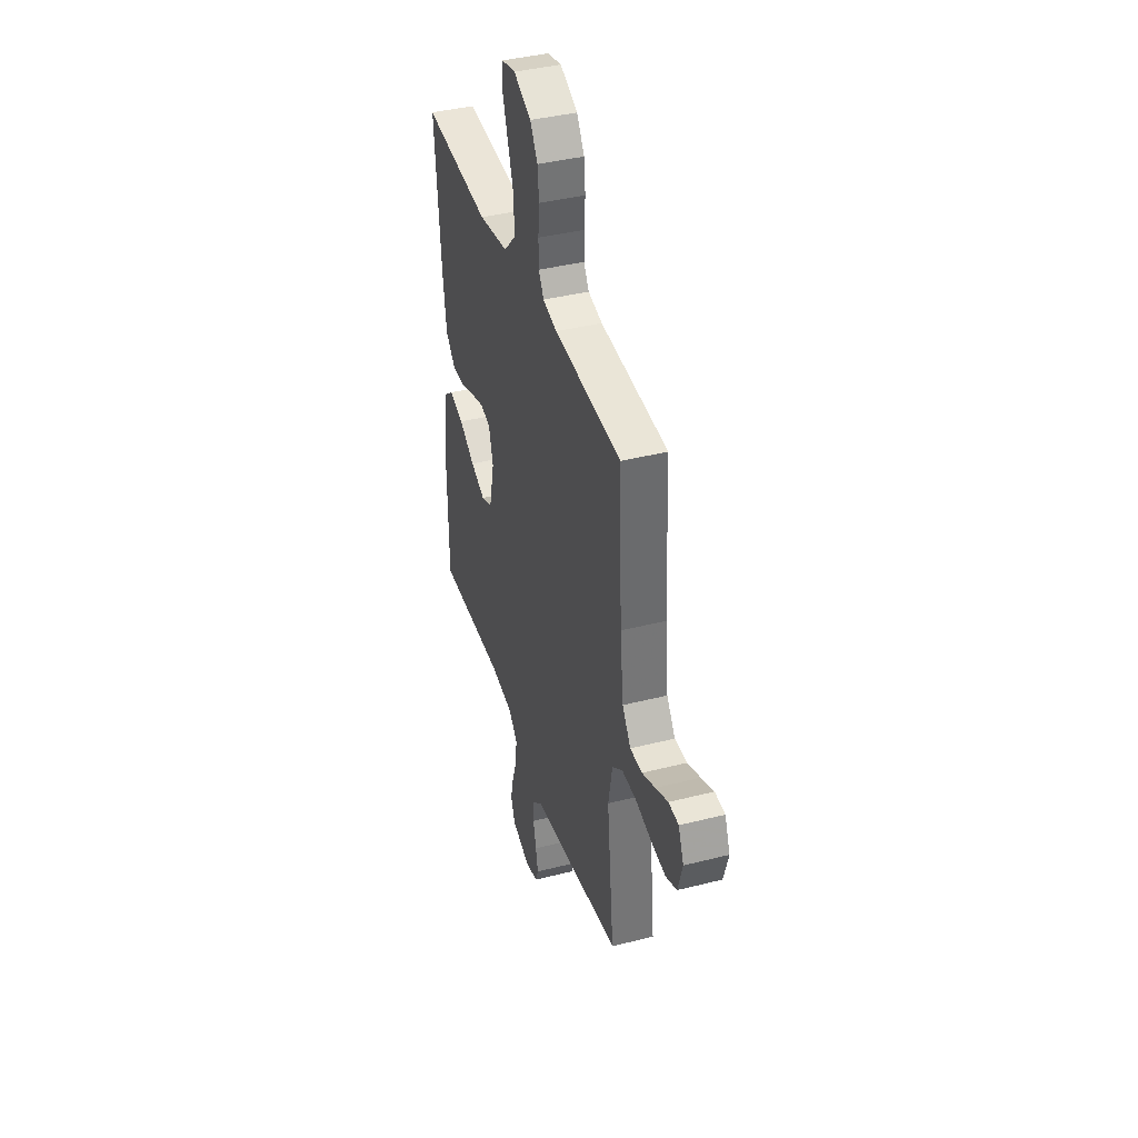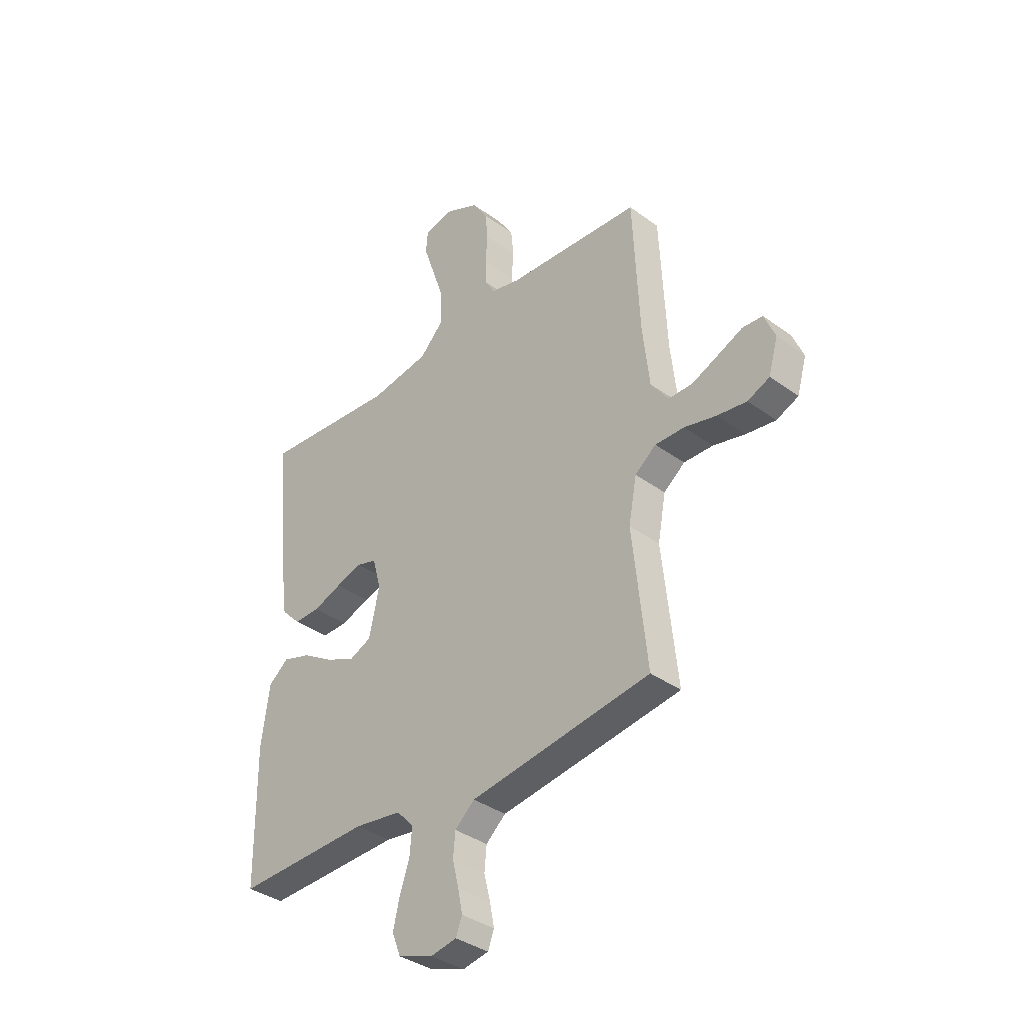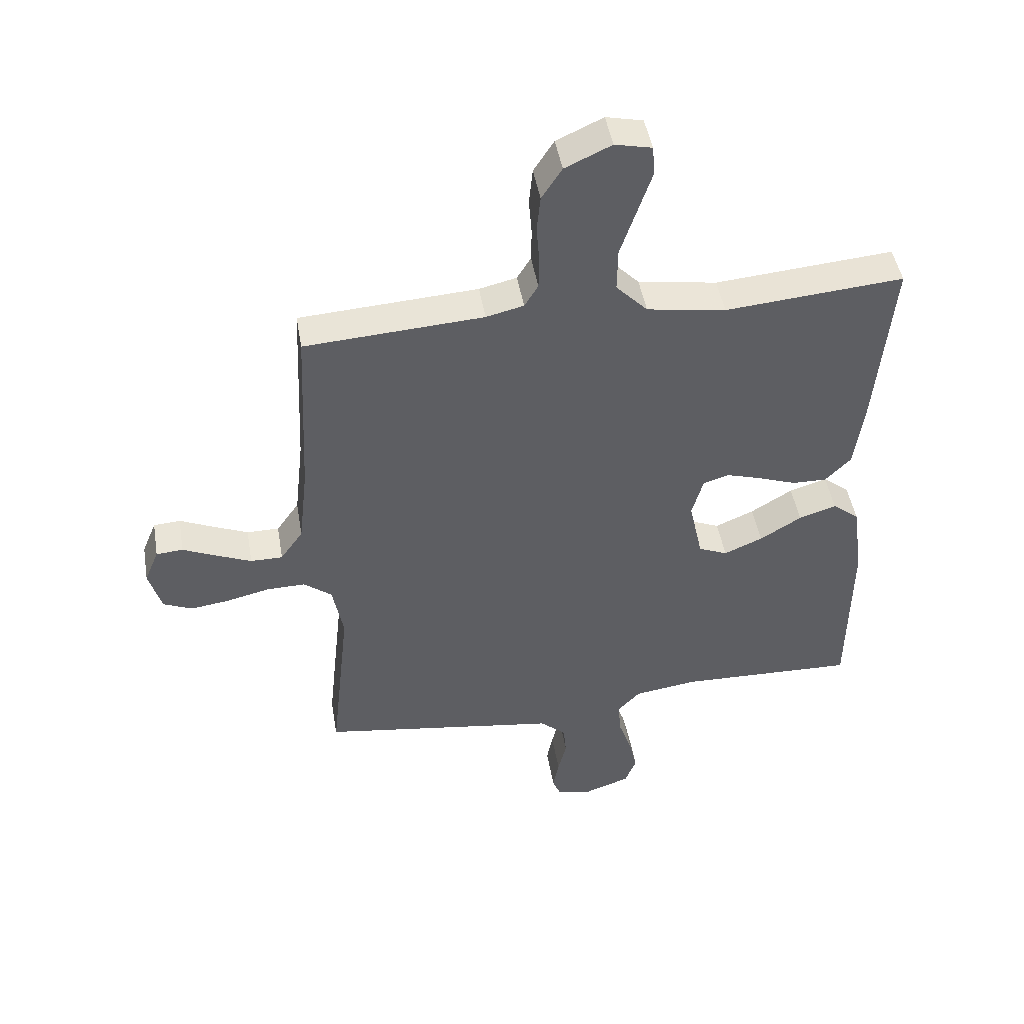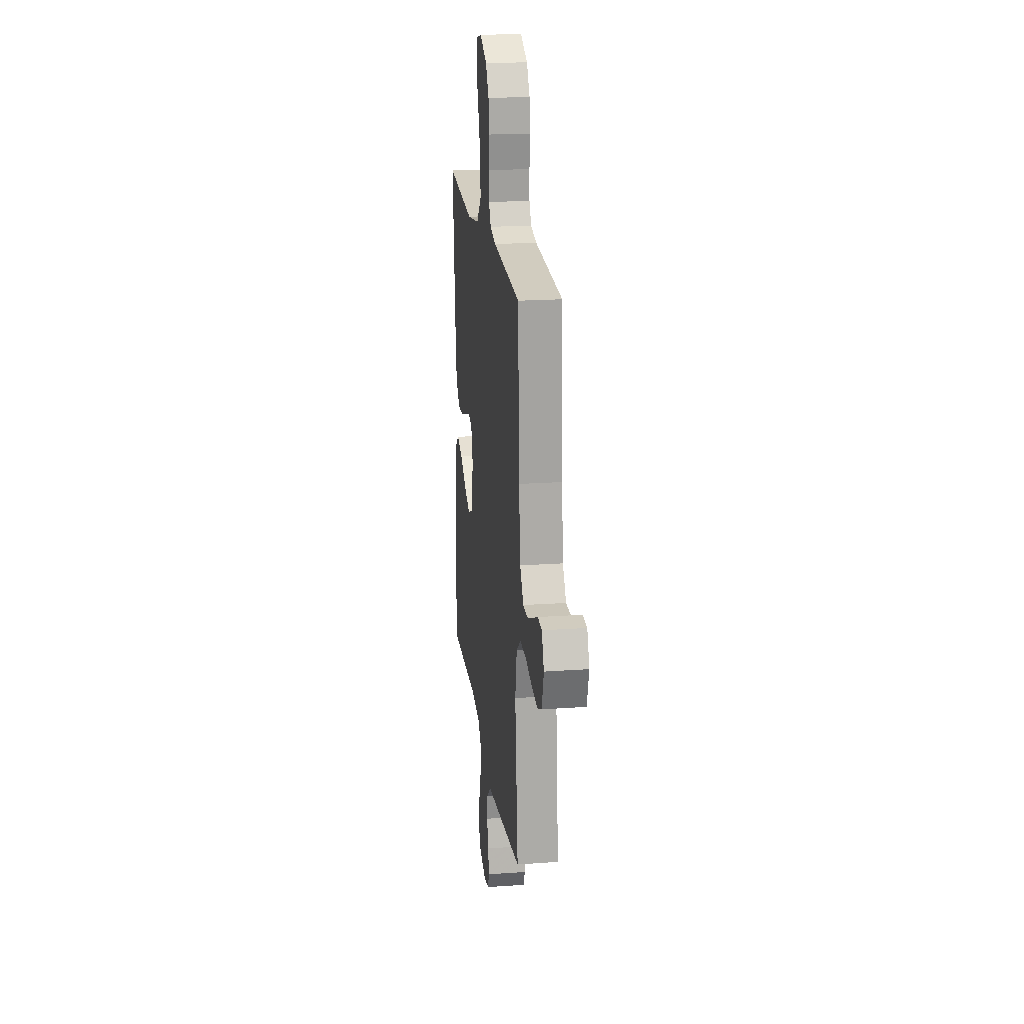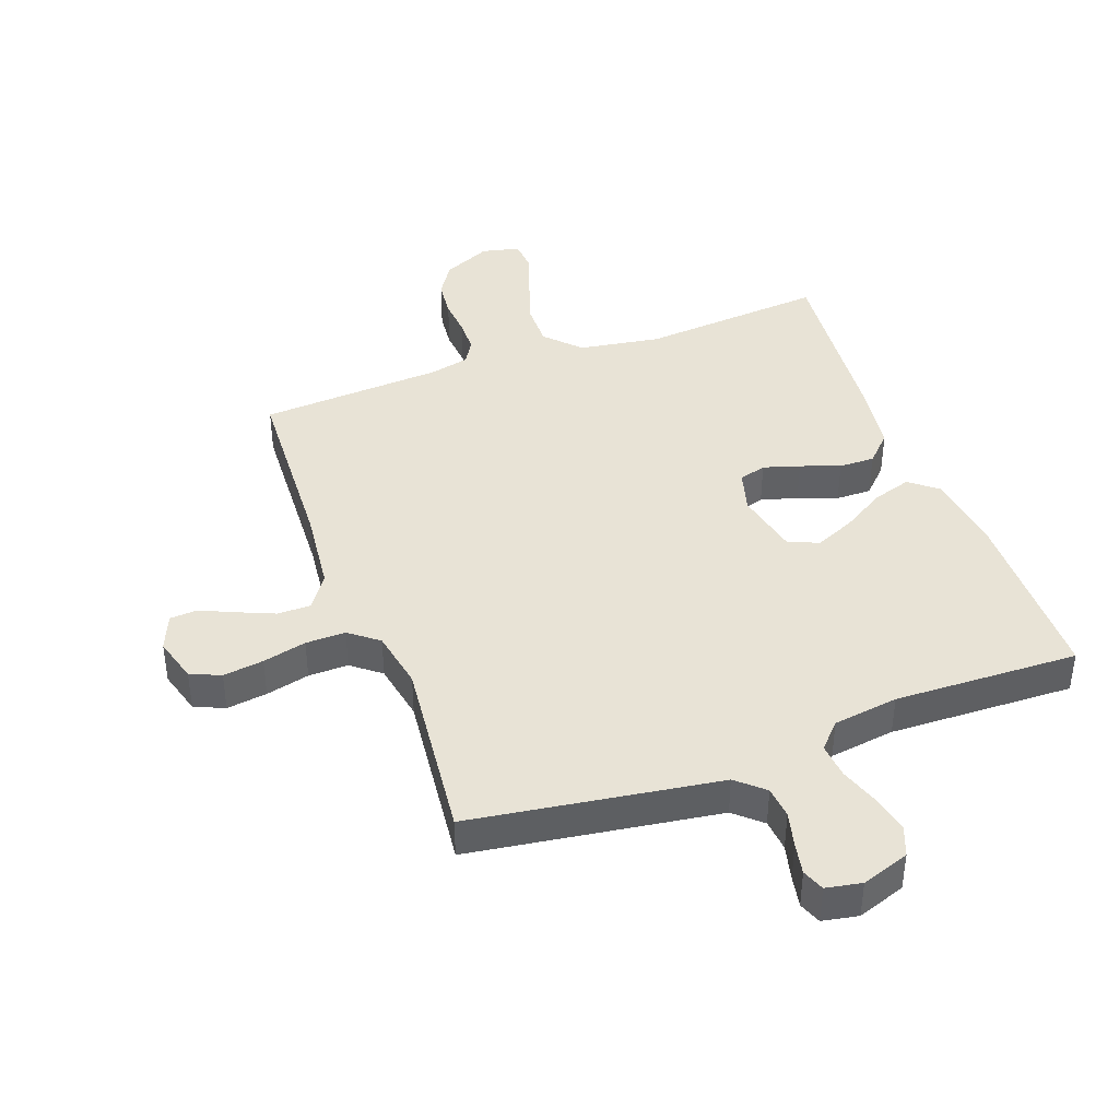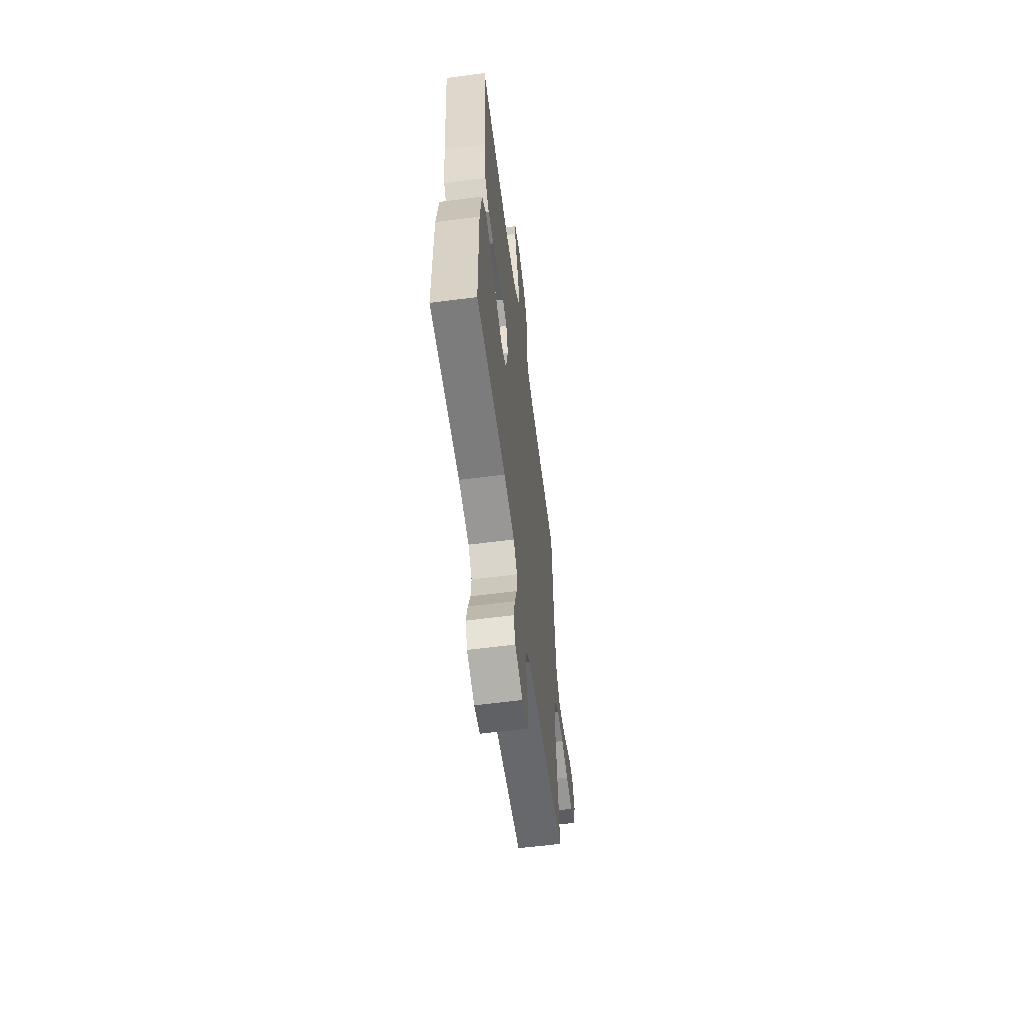
<metadata>
{"format":"obj","ext":"obj","renderer":"f3d","projection":"perspective","resolution":1024,"background":"white","views":[{"elev":40.0,"azim":72.6,"up":"+Z"},{"elev":-36.5,"azim":46.5,"up":"+Z"},{"elev":46.5,"azim":170.4,"up":"+Z"},{"elev":20.3,"azim":82.7,"up":"+Z"},{"elev":41.4,"azim":159.9,"up":"+Y"},{"elev":-60.5,"azim":-82.5,"up":"+Z"}]}
</metadata>
<code>
v -0.5 0.07 0.5
v -0.2 0.07 0.475
v -0.067 0.07 0.496
v -0.014 0.07 0.551
v -0.015 0.07 0.624
v -0.042 0.07 0.704
v -0.066 0.07 0.775
v -0.062 0.07 0.825
v 0 0.07 0.839
v 0.078 0.07 0.803
v 0.112 0.07 0.75
v 0.118 0.07 0.689
v 0.113 0.07 0.627
v 0.114 0.07 0.572
v 0.137 0.07 0.534
v 0.2 0.07 0.519
v 0.5 0.07 0.5
v 0.514 0.07 0.2
v 0.529 0.07 0.065
v 0.567 0.07 0.011
v 0.621 0.07 0.011
v 0.68 0.07 0.036
v 0.736 0.07 0.061
v 0.781 0.07 0.058
v 0.805 0.07 0
v 0.784 0.07 -0.073
v 0.735 0.07 -0.094
v 0.669 0.07 -0.085
v 0.598 0.07 -0.068
v 0.533 0.07 -0.067
v 0.486 0.07 -0.104
v 0.468 0.07 -0.2
v 0.5 0.07 -0.5
v 0.2 0.07 -0.544
v 0.097 0.07 -0.559
v 0.053 0.07 -0.598
v 0.048 0.07 -0.65
v 0.062 0.07 -0.707
v 0.072 0.07 -0.758
v 0.058 0.07 -0.794
v 0 0.07 -0.805
v -0.078 0.07 -0.778
v -0.097 0.07 -0.729
v -0.083 0.07 -0.668
v -0.061 0.07 -0.604
v -0.056 0.07 -0.547
v -0.094 0.07 -0.506
v -0.2 0.07 -0.491
v -0.5 0.07 -0.5
v -0.503 0.07 -0.2
v -0.485 0.07 -0.071
v -0.44 0.07 -0.035
v -0.377 0.07 -0.055
v -0.307 0.07 -0.098
v -0.242 0.07 -0.126
v -0.193 0.07 -0.105
v -0.17 0.07 0
v -0.189 0.07 0.068
v -0.233 0.07 0.081
v -0.292 0.07 0.063
v -0.356 0.07 0.04
v -0.414 0.07 0.039
v -0.457 0.07 0.083
v -0.473 0.07 0.2
v -0.5 0 0.5
v -0.2 0 0.475
v -0.067 0 0.496
v -0.014 0 0.551
v -0.015 0 0.624
v -0.042 0 0.704
v -0.066 0 0.775
v -0.062 0 0.825
v 0 0 0.839
v 0.078 0 0.803
v 0.112 0 0.75
v 0.118 0 0.689
v 0.113 0 0.627
v 0.114 0 0.572
v 0.137 0 0.534
v 0.2 0 0.519
v 0.5 0 0.5
v 0.514 0 0.2
v 0.529 0 0.065
v 0.567 0 0.011
v 0.621 0 0.011
v 0.68 0 0.036
v 0.736 0 0.061
v 0.781 0 0.058
v 0.805 0 0
v 0.784 0 -0.073
v 0.735 0 -0.094
v 0.669 0 -0.085
v 0.598 0 -0.068
v 0.533 0 -0.067
v 0.486 0 -0.104
v 0.468 0 -0.2
v 0.5 0 -0.5
v 0.2 0 -0.544
v 0.097 0 -0.559
v 0.053 0 -0.598
v 0.048 0 -0.65
v 0.062 0 -0.707
v 0.072 0 -0.758
v 0.058 0 -0.794
v 0 0 -0.805
v -0.078 0 -0.778
v -0.097 0 -0.729
v -0.083 0 -0.668
v -0.061 0 -0.604
v -0.056 0 -0.547
v -0.094 0 -0.506
v -0.2 0 -0.491
v -0.5 0 -0.5
v -0.503 0 -0.2
v -0.485 0 -0.071
v -0.44 0 -0.035
v -0.377 0 -0.055
v -0.307 0 -0.098
v -0.242 0 -0.126
v -0.193 0 -0.105
v -0.17 0 0
v -0.189 0 0.068
v -0.233 0 0.081
v -0.292 0 0.063
v -0.356 0 0.04
v -0.414 0 0.039
v -0.457 0 0.083
v -0.473 0 0.2
f 64 1 2
f 63 64 2
f 62 63 2
f 61 62 2
f 60 61 2
f 59 60 2 3
f 58 59 3 4
f 57 58 4
f 56 57 4
f 52 53 54
f 51 52 54
f 50 51 54
f 49 50 54
f 48 49 54
f 47 48 54 55
f 46 47 55 56
f 43 44 45
f 42 43 45
f 41 42 45
f 40 41 45
f 39 40 45
f 38 39 45
f 37 38 45
f 36 37 45 46
f 46 56 4
f 36 46 4
f 35 36 4
f 35 4 5
f 34 35 5
f 33 34 5
f 32 33 5
f 27 28 29
f 26 27 29
f 25 26 29
f 24 25 29
f 23 24 29
f 22 23 29
f 21 22 29 30
f 20 21 30 31
f 16 17 18
f 15 16 18 19
f 11 12 13
f 10 11 13
f 9 10 13
f 8 9 13
f 7 8 13
f 6 7 13
f 6 13 14
f 6 14 15
f 5 6 15
f 32 5 15
f 31 32 15
f 15 19 20 31
f 66 65 128
f 66 128 127
f 66 127 126
f 66 126 125
f 66 125 124
f 67 66 124 123
f 68 67 123 122
f 68 122 121
f 68 121 120
f 118 117 116
f 118 116 115
f 118 115 114
f 118 114 113
f 118 113 112
f 119 118 112 111
f 120 119 111 110
f 109 108 107
f 109 107 106
f 109 106 105
f 109 105 104
f 109 104 103
f 109 103 102
f 109 102 101
f 110 109 101 100
f 68 120 110
f 68 110 100
f 68 100 99
f 69 68 99
f 69 99 98
f 69 98 97
f 69 97 96
f 93 92 91
f 93 91 90
f 93 90 89
f 93 89 88
f 93 88 87
f 93 87 86
f 94 93 86 85
f 95 94 85 84
f 82 81 80
f 83 82 80 79
f 77 76 75
f 77 75 74
f 77 74 73
f 77 73 72
f 77 72 71
f 77 71 70
f 78 77 70
f 79 78 70
f 79 70 69
f 79 69 96
f 79 96 95
f 95 84 83 79
f 1 65 66 2
f 2 66 67 3
f 3 67 68 4
f 4 68 69 5
f 5 69 70 6
f 6 70 71 7
f 7 71 72 8
f 8 72 73 9
f 9 73 74 10
f 10 74 75 11
f 11 75 76 12
f 12 76 77 13
f 13 77 78 14
f 14 78 79 15
f 15 79 80 16
f 16 80 81 17
f 17 81 82 18
f 18 82 83 19
f 19 83 84 20
f 20 84 85 21
f 21 85 86 22
f 22 86 87 23
f 23 87 88 24
f 24 88 89 25
f 25 89 90 26
f 26 90 91 27
f 27 91 92 28
f 28 92 93 29
f 29 93 94 30
f 30 94 95 31
f 31 95 96 32
f 32 96 97 33
f 33 97 98 34
f 34 98 99 35
f 35 99 100 36
f 36 100 101 37
f 37 101 102 38
f 38 102 103 39
f 39 103 104 40
f 40 104 105 41
f 41 105 106 42
f 42 106 107 43
f 43 107 108 44
f 44 108 109 45
f 45 109 110 46
f 46 110 111 47
f 47 111 112 48
f 48 112 113 49
f 49 113 114 50
f 50 114 115 51
f 51 115 116 52
f 52 116 117 53
f 53 117 118 54
f 54 118 119 55
f 55 119 120 56
f 56 120 121 57
f 57 121 122 58
f 58 122 123 59
f 59 123 124 60
f 60 124 125 61
f 61 125 126 62
f 62 126 127 63
f 63 127 128 64
f 64 128 65 1

</code>
